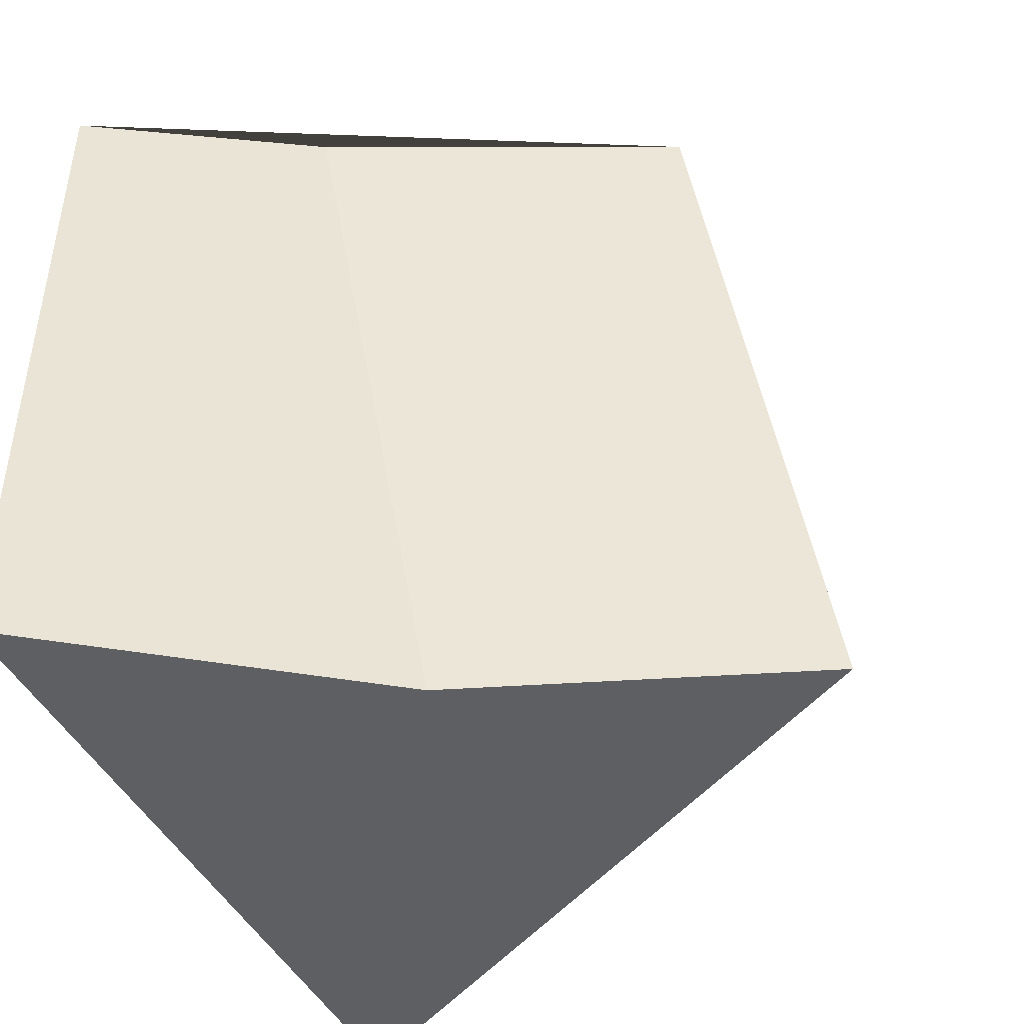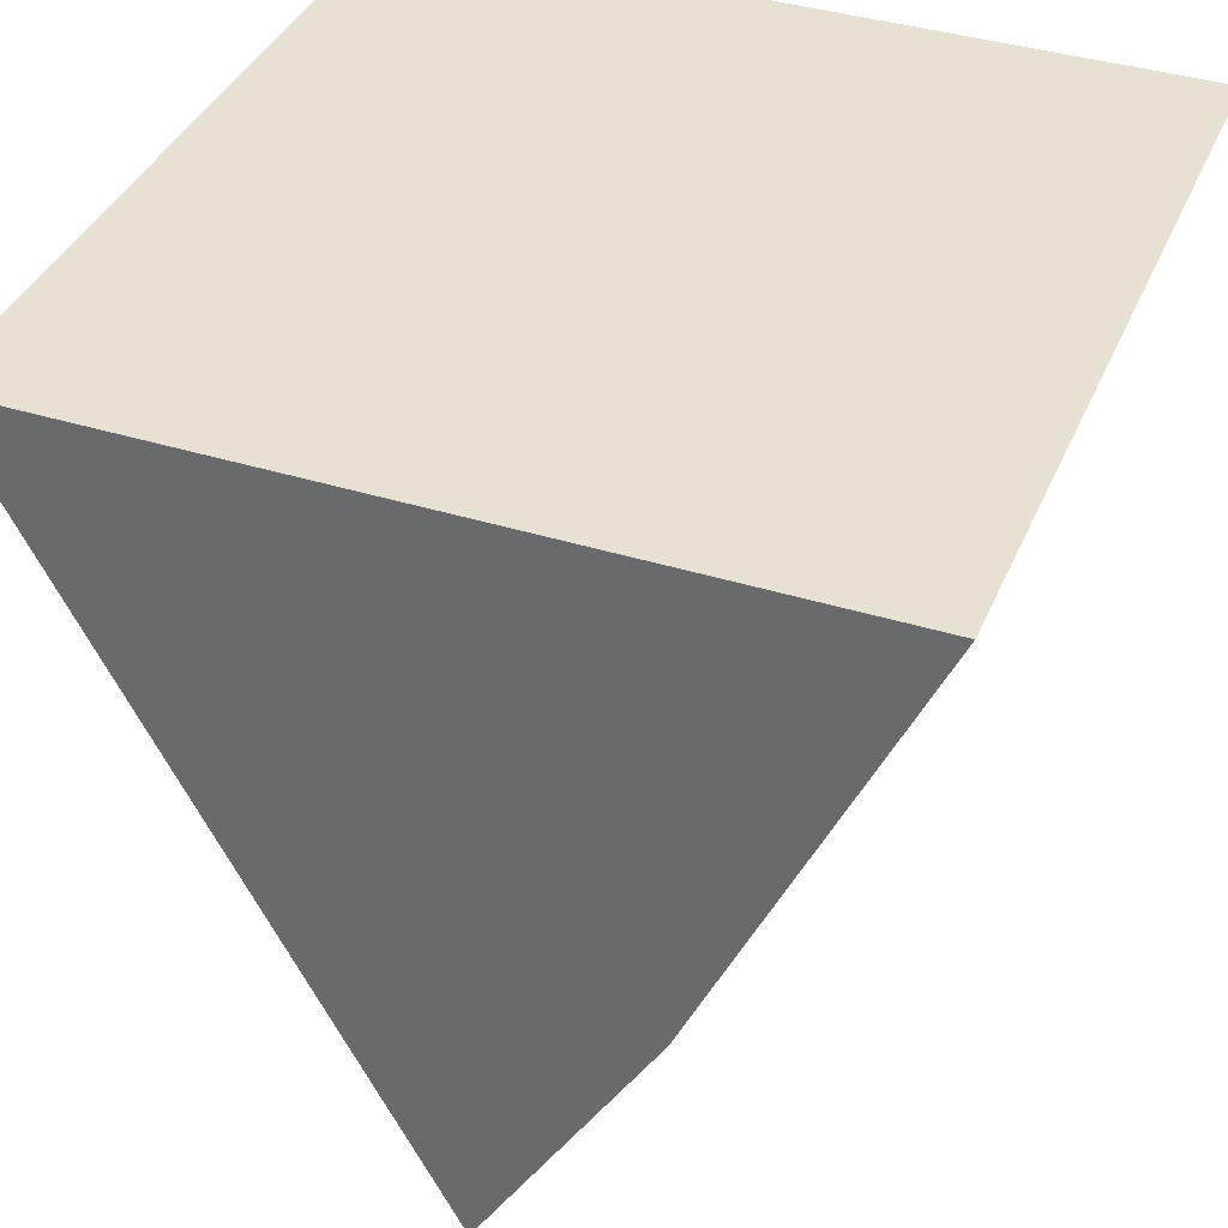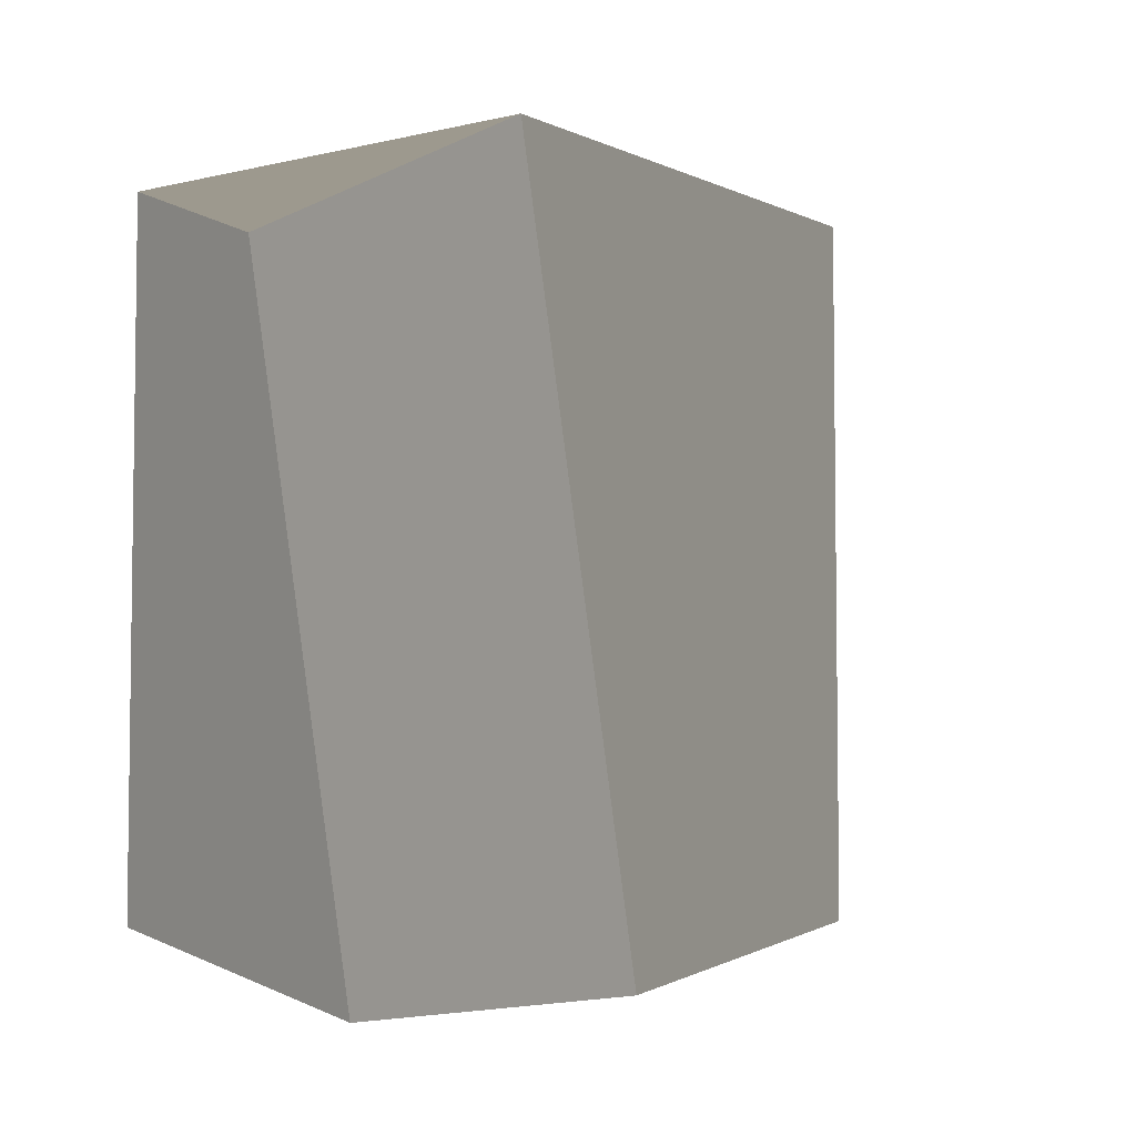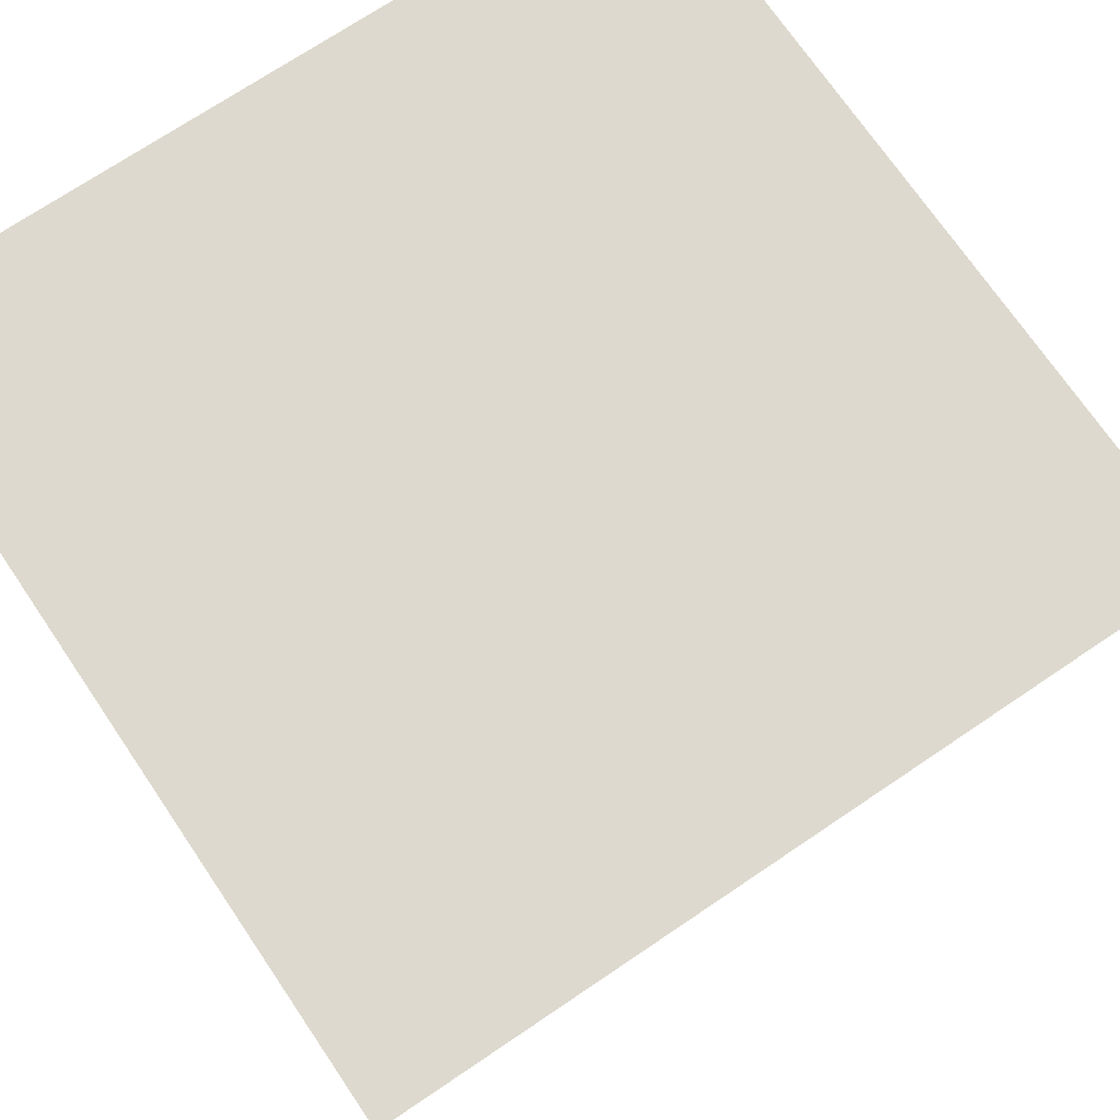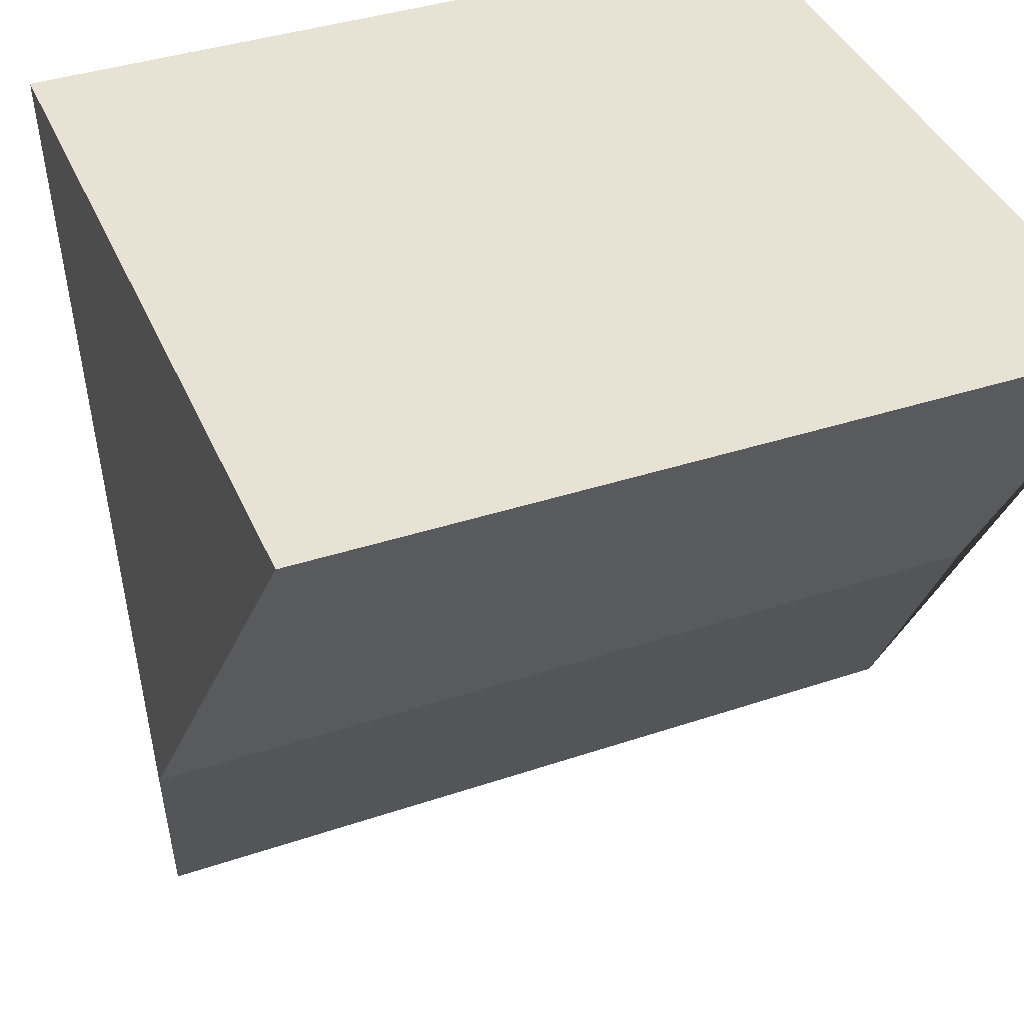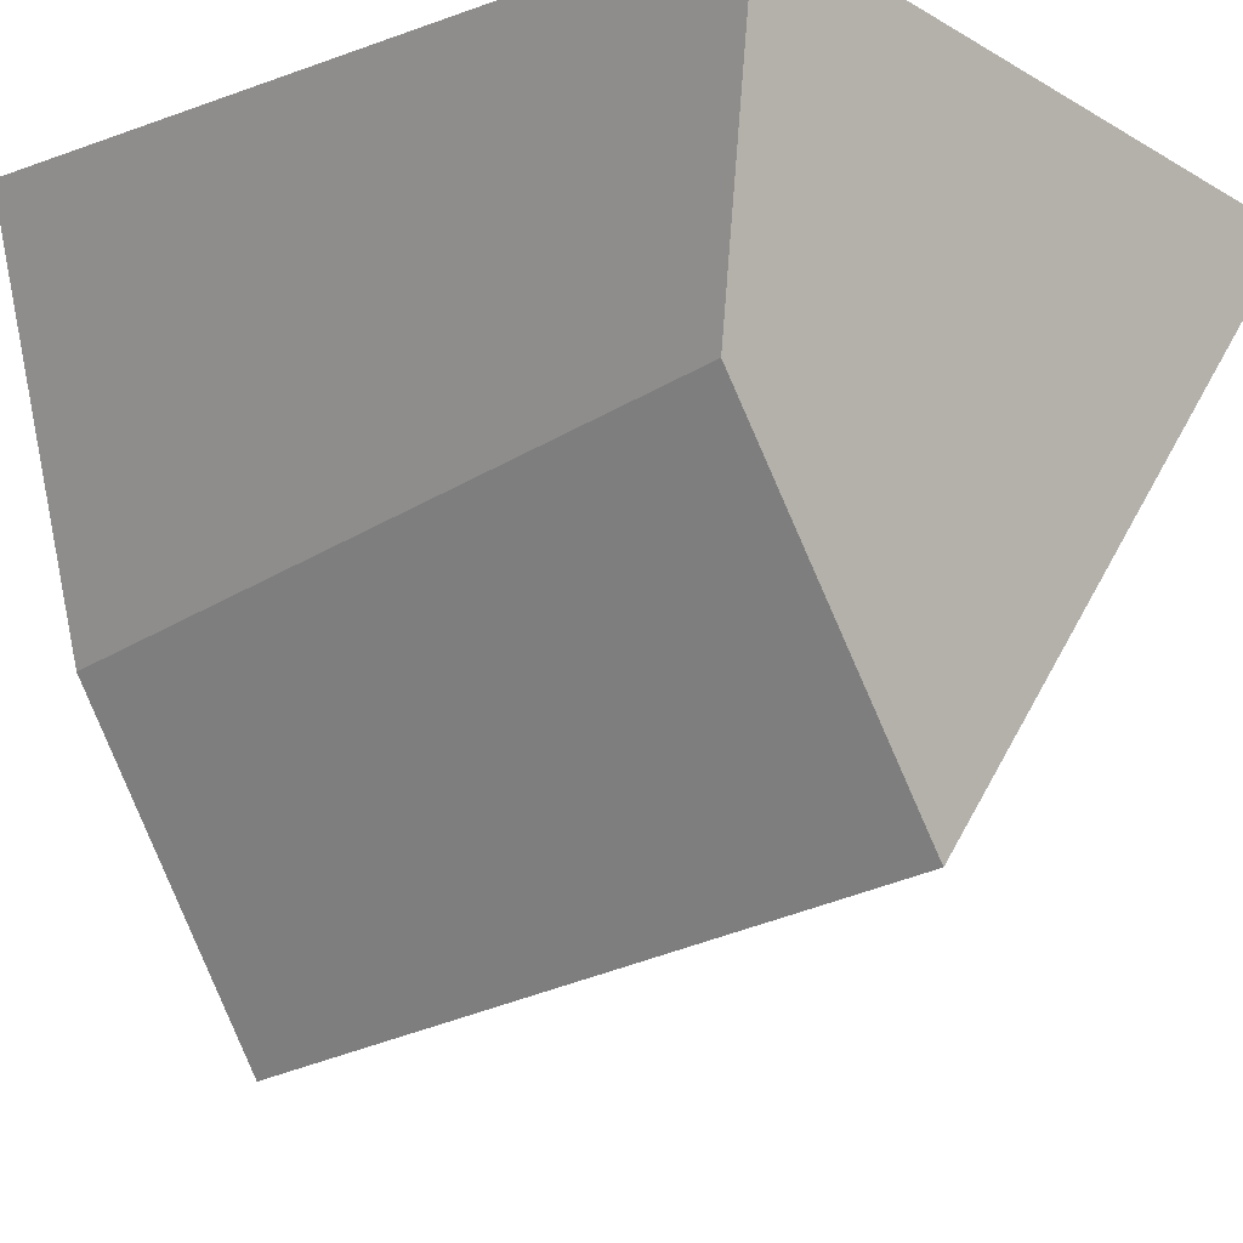
<metadata>
{"format":"obj","ext":"obj","renderer":"f3d","projection":"perspective","resolution":1024,"background":"white","views":[{"elev":-45.6,"azim":-64.0,"up":"+Z"},{"elev":38.6,"azim":-158.5,"up":"+Y"},{"elev":-5.2,"azim":-13.0,"up":"+Z"},{"elev":71.4,"azim":55.9,"up":"+Y"},{"elev":39.9,"azim":-111.9,"up":"+Y"},{"elev":-14.0,"azim":-51.4,"up":"+Y"}]}
</metadata>
<code>
o Cube
v -0.1527 -0.8201 -1.3
v -0.3511 -0.5705 0.6417
v -0.8632 0.2932 0.5283
v -0.6303 0.04161 -1.412
v 0.9095 1 -1.22
v 0.9095 1 0.7796
v -1.09 1 0.7796
v -1.09 1 -1.22
f 1 2 3 4
f 5 8 7 6
f 1 5 6 2
f 2 6 7 3
f 3 7 8 4
f 5 1 4 8

</code>
